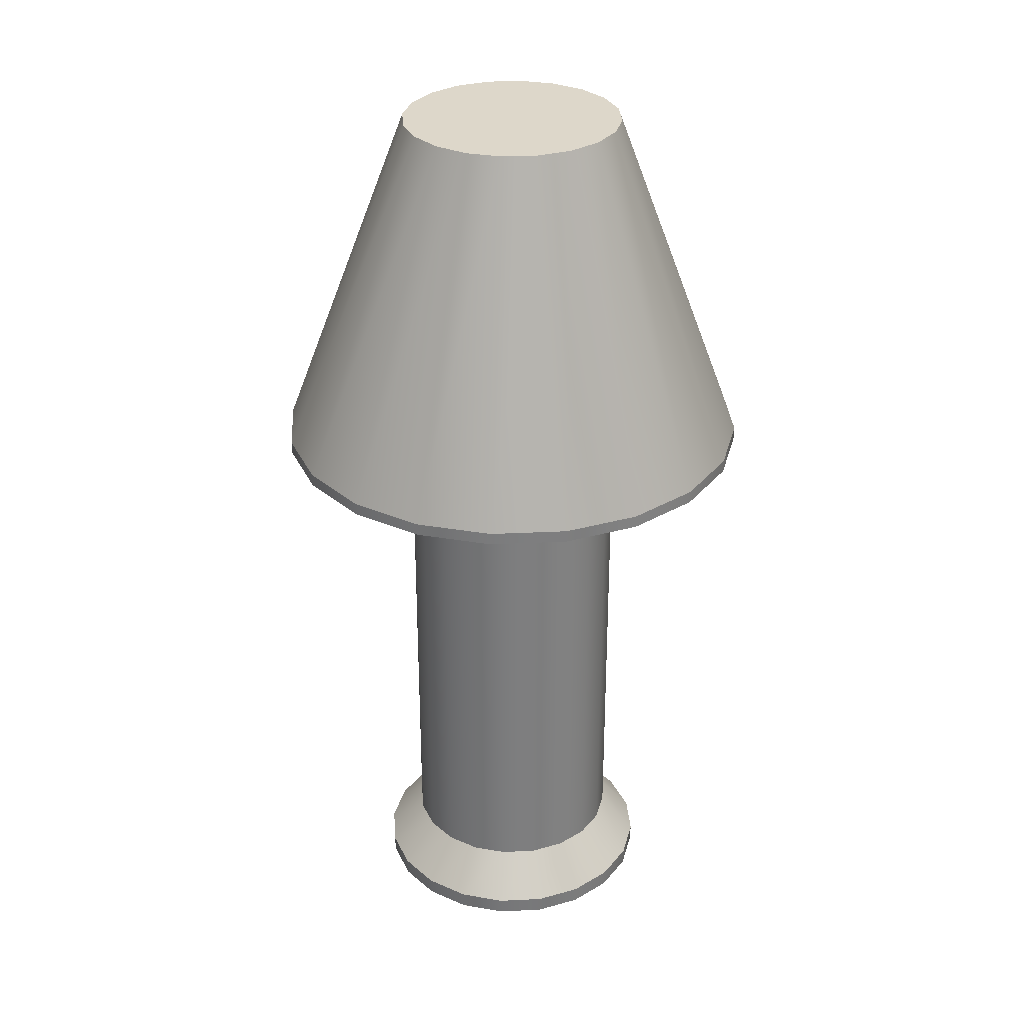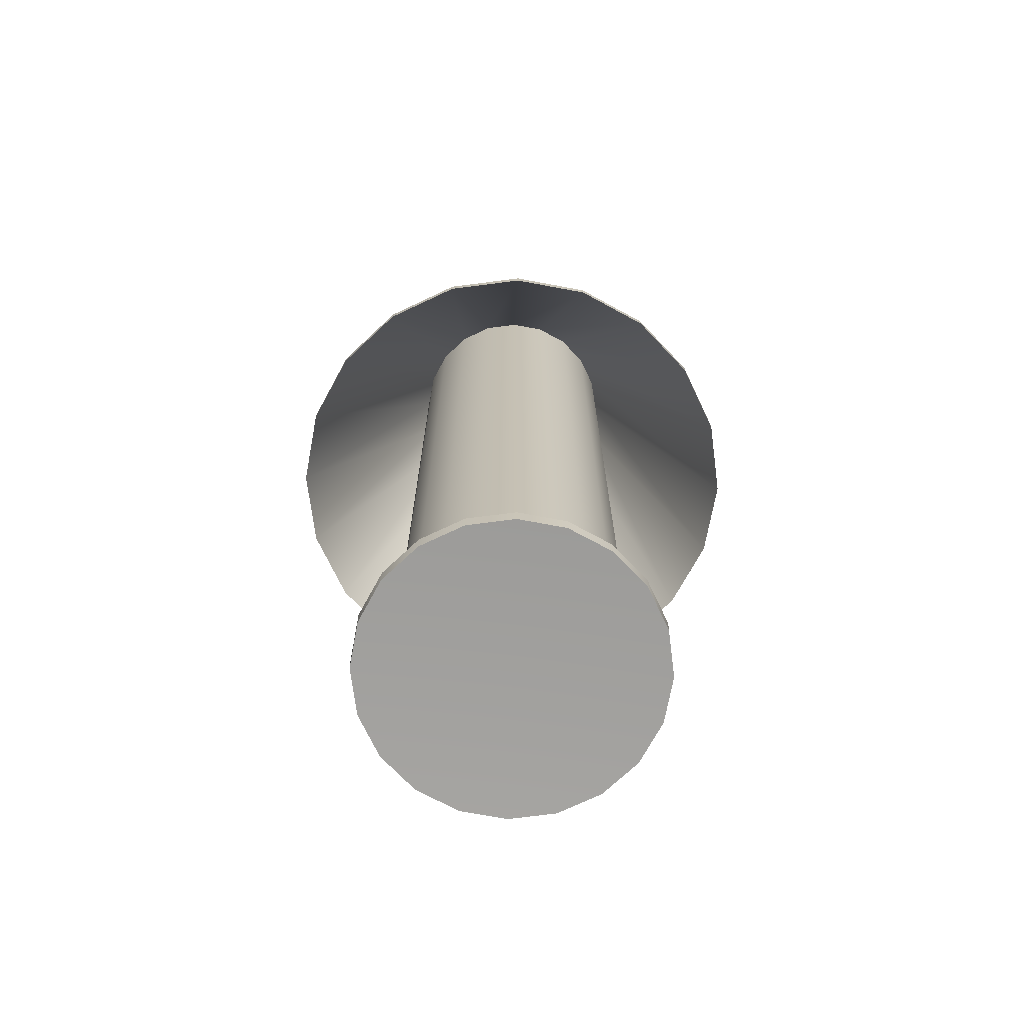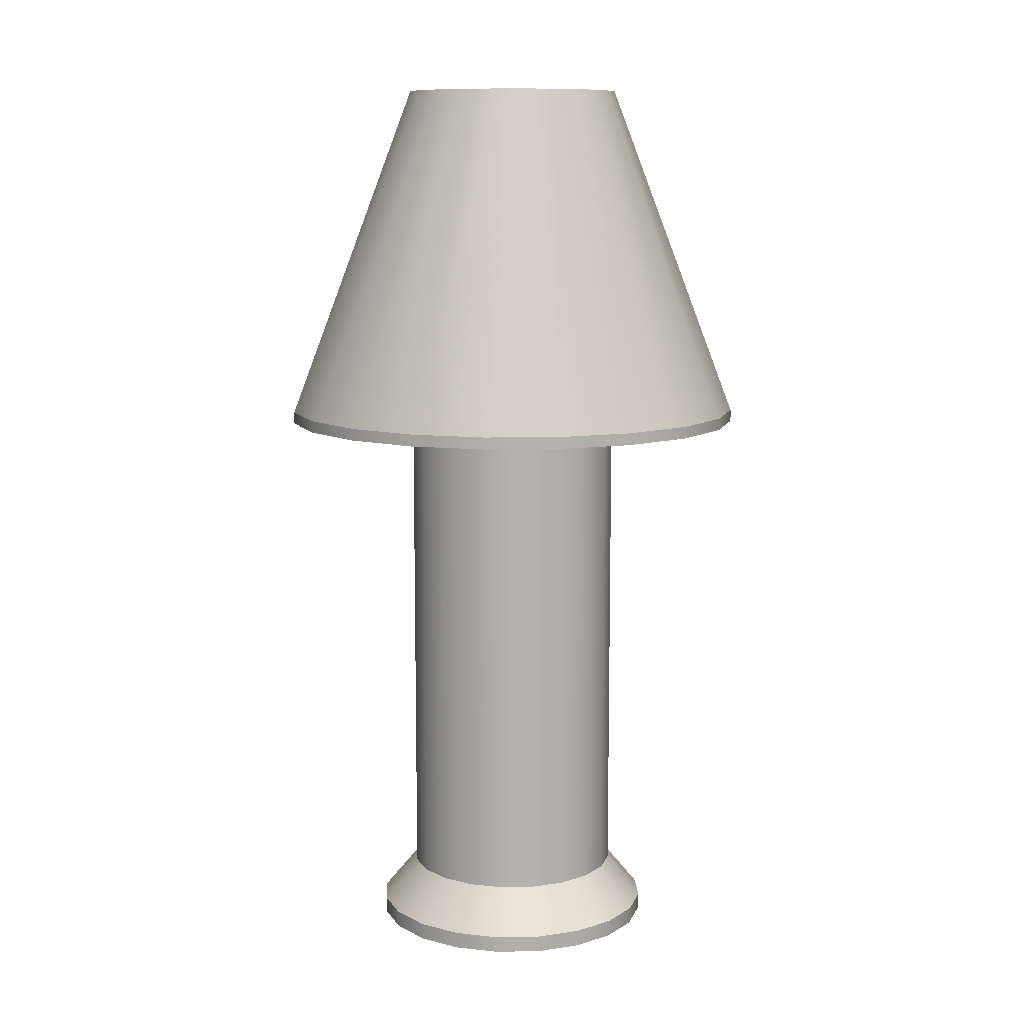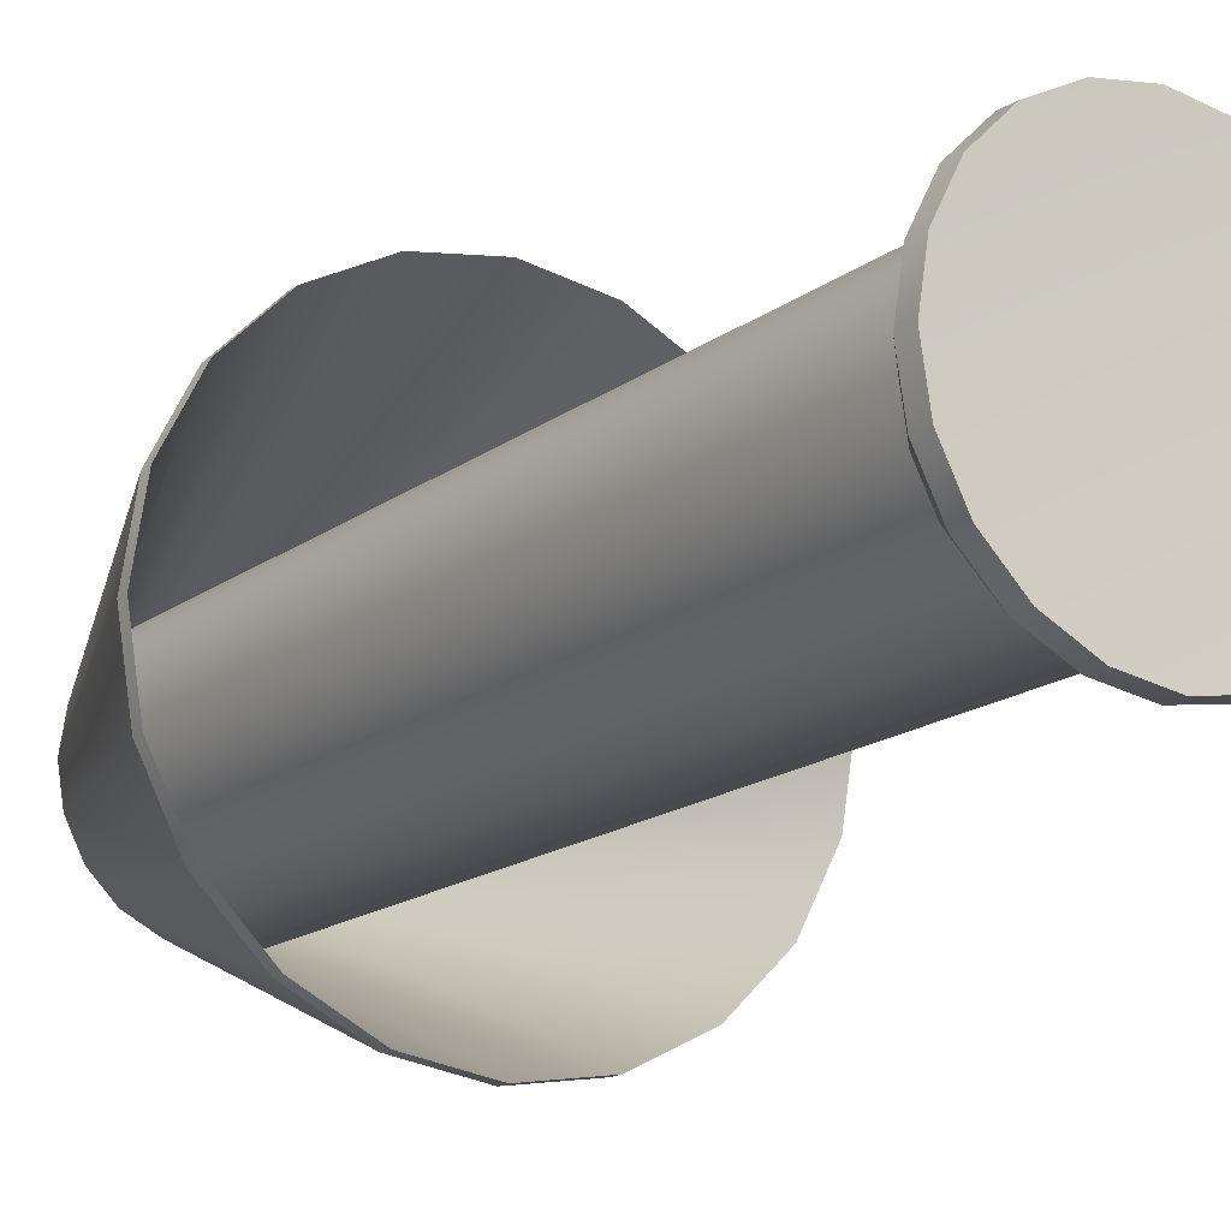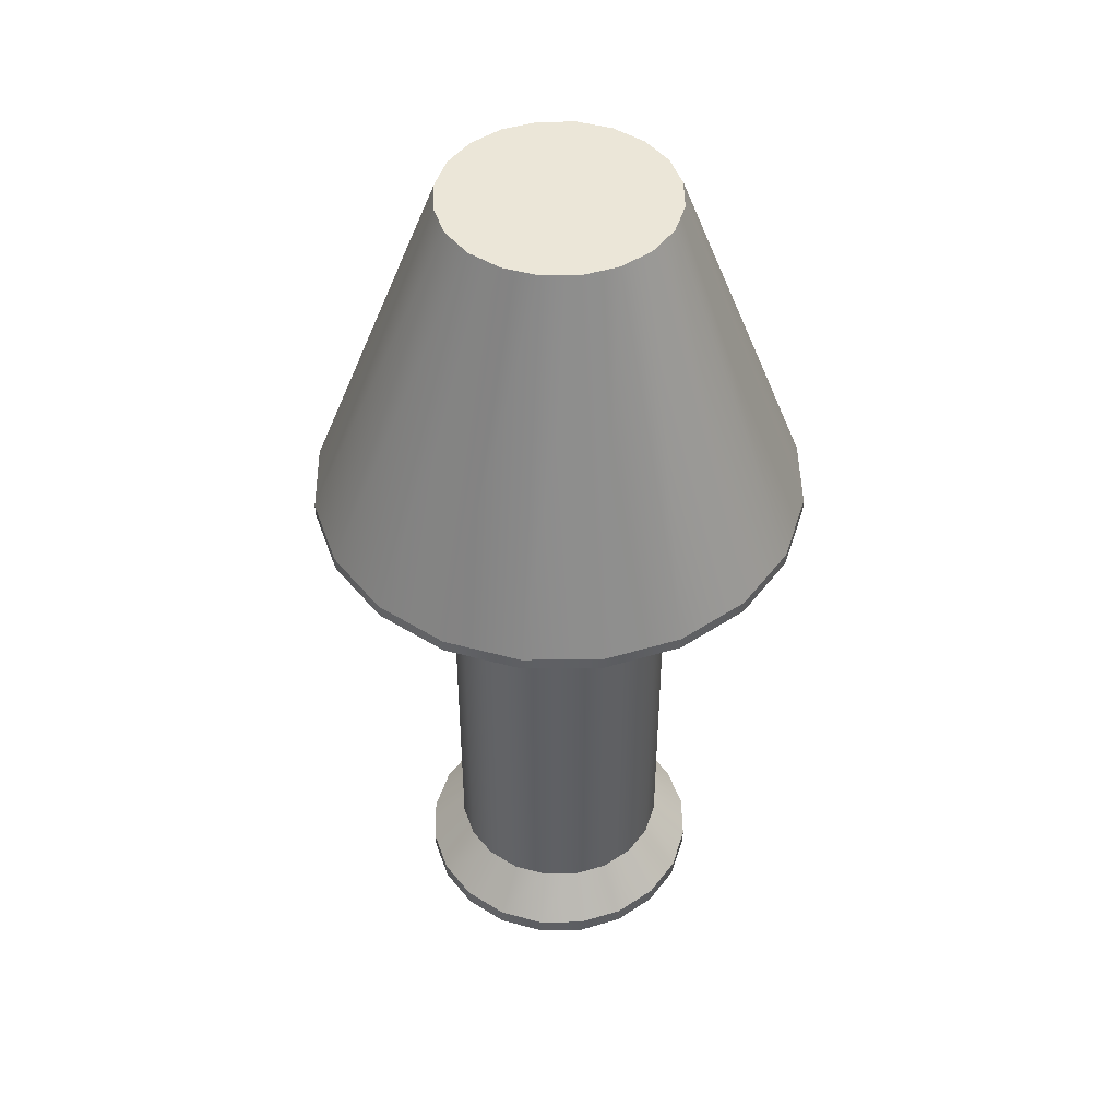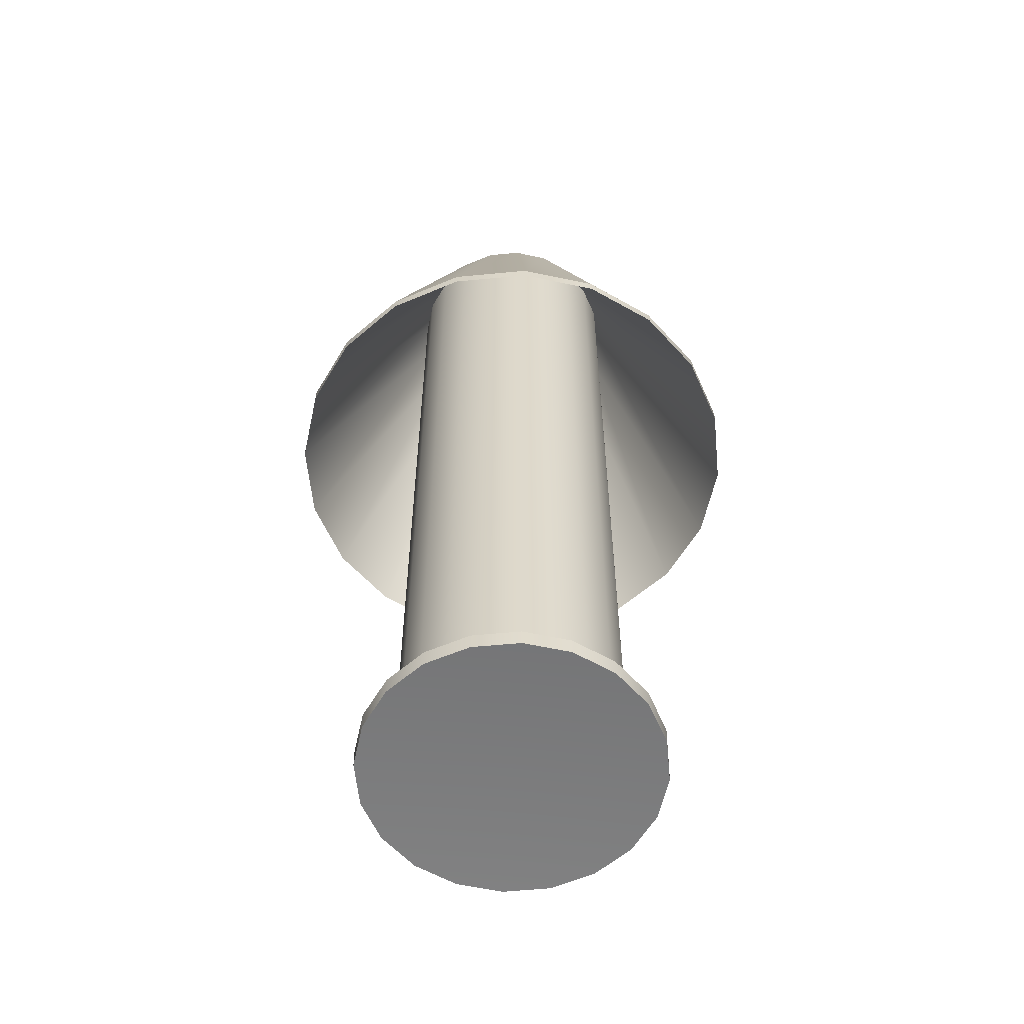
<metadata>
{"format":"obj","ext":"obj","renderer":"f3d","projection":"perspective","resolution":1024,"background":"white","views":[{"elev":30.9,"azim":-139.0,"up":"+Y"},{"elev":-71.7,"azim":106.4,"up":"+Y"},{"elev":10.3,"azim":78.6,"up":"+Y"},{"elev":-15.8,"azim":-33.3,"up":"+Z"},{"elev":46.6,"azim":80.2,"up":"+Y"},{"elev":-58.6,"azim":158.6,"up":"+Y"}]}
</metadata>
<code>
g default
v 7.701 1.08 0.7125
v 7.687 1.08 0.6849
v 7.665 1.08 0.6629
v 7.638 1.08 0.6488
v 7.607 1.08 0.644
v 7.576 1.08 0.6488
v 7.549 1.08 0.6629
v 7.527 1.08 0.6849
v 7.513 1.08 0.7125
v 7.508 1.08 0.7432
v 7.513 1.08 0.7739
v 7.527 1.08 0.8015
v 7.549 1.08 0.8235
v 7.576 1.08 0.8376
v 7.607 1.08 0.8424
v 7.638 1.08 0.8376
v 7.665 1.08 0.8235
v 7.687 1.08 0.8015
v 7.701 1.08 0.7739
v 7.706 1.08 0.7432
v 7.678 1.687 0.72
v 7.668 1.687 0.6992
v 7.651 1.687 0.6826
v 7.63 1.687 0.6719
v 7.607 1.687 0.6683
v 7.584 1.687 0.6719
v 7.563 1.687 0.6826
v 7.546 1.687 0.6992
v 7.536 1.687 0.72
v 7.532 1.687 0.7432
v 7.536 1.687 0.7664
v 7.546 1.687 0.7872
v 7.563 1.687 0.8038
v 7.584 1.687 0.8145
v 7.607 1.687 0.8181
v 7.63 1.687 0.8145
v 7.651 1.687 0.8038
v 7.668 1.687 0.7872
v 7.678 1.687 0.7664
v 7.682 1.687 0.7432
v 7.678 1.11 0.72
v 7.668 1.11 0.6992
v 7.651 1.11 0.6826
v 7.63 1.11 0.6719
v 7.607 1.11 0.6683
v 7.584 1.11 0.6719
v 7.563 1.11 0.6826
v 7.546 1.11 0.6992
v 7.536 1.11 0.72
v 7.532 1.11 0.7432
v 7.536 1.11 0.7664
v 7.546 1.11 0.7872
v 7.563 1.11 0.8038
v 7.584 1.11 0.8145
v 7.607 1.11 0.8181
v 7.63 1.11 0.8145
v 7.651 1.11 0.8038
v 7.668 1.11 0.7872
v 7.678 1.11 0.7664
v 7.682 1.11 0.7432
v 7.701 1.069 0.7127
v 7.687 1.069 0.6851
v 7.607 1.072 0.7432
v 7.665 1.069 0.6632
v 7.637 1.069 0.6492
v 7.607 1.069 0.6443
v 7.576 1.069 0.6492
v 7.549 1.069 0.6632
v 7.527 1.069 0.6851
v 7.513 1.069 0.7127
v 7.508 1.069 0.7432
v 7.513 1.069 0.7737
v 7.527 1.069 0.8013
v 7.549 1.069 0.8232
v 7.576 1.069 0.8372
v 7.607 1.069 0.8421
v 7.637 1.069 0.8372
v 7.665 1.069 0.8232
v 7.687 1.069 0.8013
v 7.701 1.069 0.7737
v 7.706 1.069 0.7432
v 7.678 1.693 0.72
v 7.668 1.693 0.6992
v 7.607 1.693 0.7432
v 7.651 1.693 0.6826
v 7.63 1.693 0.6719
v 7.607 1.693 0.6683
v 7.584 1.693 0.6719
v 7.563 1.693 0.6826
v 7.546 1.693 0.6992
v 7.536 1.693 0.72
v 7.532 1.693 0.7432
v 7.536 1.693 0.7664
v 7.546 1.693 0.7872
v 7.563 1.693 0.8038
v 7.584 1.693 0.8145
v 7.607 1.693 0.8181
v 7.63 1.693 0.8145
v 7.651 1.693 0.8038
v 7.668 1.693 0.7872
v 7.678 1.693 0.7664
v 7.682 1.693 0.7432
v 7.762 1.453 0.6927
v 7.739 1.453 0.6472
v 7.739 1.461 0.6472
v 7.762 1.461 0.6927
v 7.703 1.453 0.6111
v 7.703 1.461 0.6111
v 7.657 1.453 0.5879
v 7.657 1.461 0.5879
v 7.607 1.453 0.5799
v 7.607 1.461 0.5799
v 7.556 1.453 0.5879
v 7.556 1.461 0.5879
v 7.511 1.453 0.6111
v 7.511 1.461 0.6111
v 7.475 1.453 0.6472
v 7.475 1.461 0.6472
v 7.452 1.453 0.6927
v 7.452 1.461 0.6927
v 7.444 1.453 0.7432
v 7.444 1.461 0.7432
v 7.452 1.453 0.7937
v 7.452 1.461 0.7937
v 7.475 1.453 0.8392
v 7.475 1.461 0.8392
v 7.511 1.453 0.8753
v 7.511 1.461 0.8753
v 7.556 1.453 0.8985
v 7.556 1.461 0.8985
v 7.607 1.453 0.9065
v 7.607 1.461 0.9065
v 7.657 1.453 0.8985
v 7.657 1.461 0.8985
v 7.703 1.453 0.8753
v 7.703 1.461 0.8753
v 7.739 1.453 0.8392
v 7.739 1.461 0.8392
v 7.762 1.453 0.7937
v 7.762 1.461 0.7937
v 7.77 1.453 0.7432
v 7.77 1.461 0.7432
g pCylinder2
f 41 42 22 21
f 42 43 23 22
f 43 44 24 23
f 44 45 25 24
f 45 46 26 25
f 46 47 27 26
f 47 48 28 27
f 48 49 29 28
f 49 50 30 29
f 50 51 31 30
f 51 52 32 31
f 52 53 33 32
f 53 54 34 33
f 54 55 35 34
f 55 56 36 35
f 56 57 37 36
f 57 58 38 37
f 58 59 39 38
f 59 60 40 39
f 60 41 21 40
f 62 61 63
f 64 62 63
f 65 64 63
f 66 65 63
f 67 66 63
f 68 67 63
f 69 68 63
f 70 69 63
f 71 70 63
f 72 71 63
f 73 72 63
f 74 73 63
f 75 74 63
f 76 75 63
f 77 76 63
f 78 77 63
f 79 78 63
f 80 79 63
f 81 80 63
f 61 81 63
f 82 83 84
f 83 85 84
f 85 86 84
f 86 87 84
f 87 88 84
f 88 89 84
f 89 90 84
f 90 91 84
f 91 92 84
f 92 93 84
f 93 94 84
f 94 95 84
f 95 96 84
f 96 97 84
f 97 98 84
f 98 99 84
f 99 100 84
f 100 101 84
f 101 102 84
f 102 82 84
f 1 2 42 41
f 2 3 43 42
f 3 4 44 43
f 4 5 45 44
f 5 6 46 45
f 6 7 47 46
f 7 8 48 47
f 8 9 49 48
f 9 10 50 49
f 10 11 51 50
f 11 12 52 51
f 12 13 53 52
f 13 14 54 53
f 14 15 55 54
f 15 16 56 55
f 16 17 57 56
f 17 18 58 57
f 18 19 59 58
f 19 20 60 59
f 20 1 41 60
f 2 1 61 62
f 3 2 62 64
f 4 3 64 65
f 5 4 65 66
f 6 5 66 67
f 7 6 67 68
f 8 7 68 69
f 9 8 69 70
f 10 9 70 71
f 11 10 71 72
f 12 11 72 73
f 13 12 73 74
f 14 13 74 75
f 15 14 75 76
f 16 15 76 77
f 17 16 77 78
f 18 17 78 79
f 19 18 79 80
f 20 19 80 81
f 1 20 81 61
f 103 104 105 106
f 104 107 108 105
f 107 109 110 108
f 109 111 112 110
f 111 113 114 112
f 113 115 116 114
f 115 117 118 116
f 117 119 120 118
f 119 121 122 120
f 121 123 124 122
f 123 125 126 124
f 125 127 128 126
f 127 129 130 128
f 129 131 132 130
f 131 133 134 132
f 133 135 136 134
f 135 137 138 136
f 137 139 140 138
f 139 141 142 140
f 141 103 106 142
f 21 22 104 103
f 83 82 106 105
f 22 23 107 104
f 85 83 105 108
f 23 24 109 107
f 86 85 108 110
f 24 25 111 109
f 87 86 110 112
f 25 26 113 111
f 88 87 112 114
f 26 27 115 113
f 89 88 114 116
f 27 28 117 115
f 90 89 116 118
f 28 29 119 117
f 91 90 118 120
f 29 30 121 119
f 92 91 120 122
f 30 31 123 121
f 93 92 122 124
f 31 32 125 123
f 94 93 124 126
f 32 33 127 125
f 95 94 126 128
f 33 34 129 127
f 96 95 128 130
f 34 35 131 129
f 97 96 130 132
f 35 36 133 131
f 98 97 132 134
f 36 37 135 133
f 99 98 134 136
f 37 38 137 135
f 100 99 136 138
f 38 39 139 137
f 101 100 138 140
f 39 40 141 139
f 102 101 140 142
f 40 21 103 141
f 82 102 142 106

</code>
